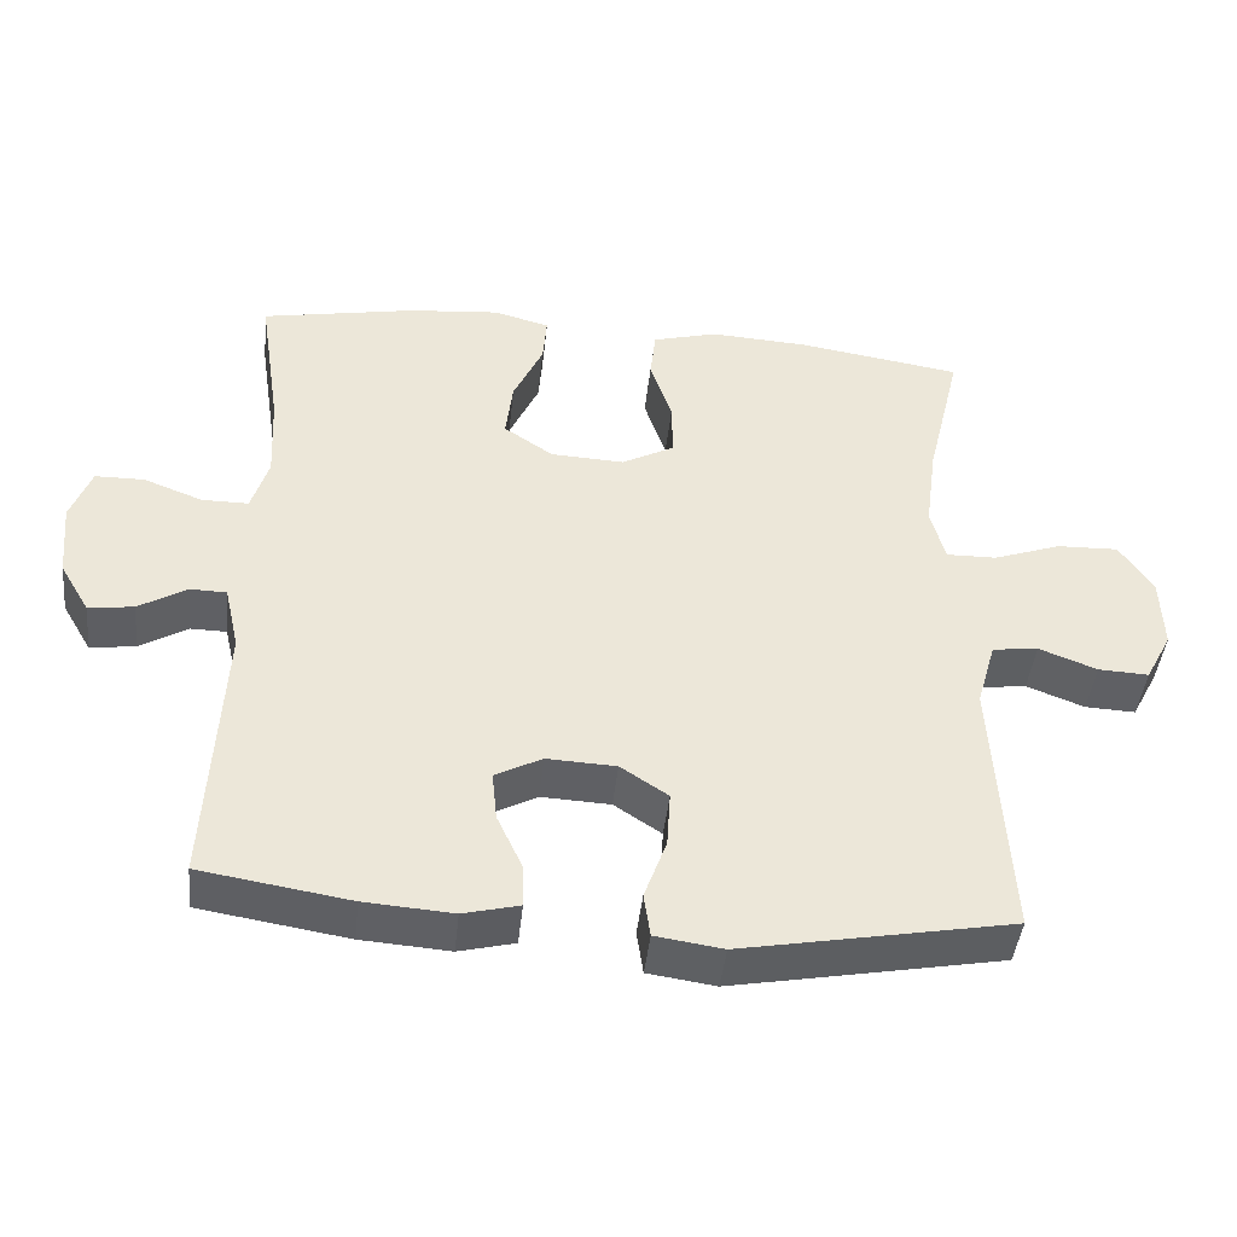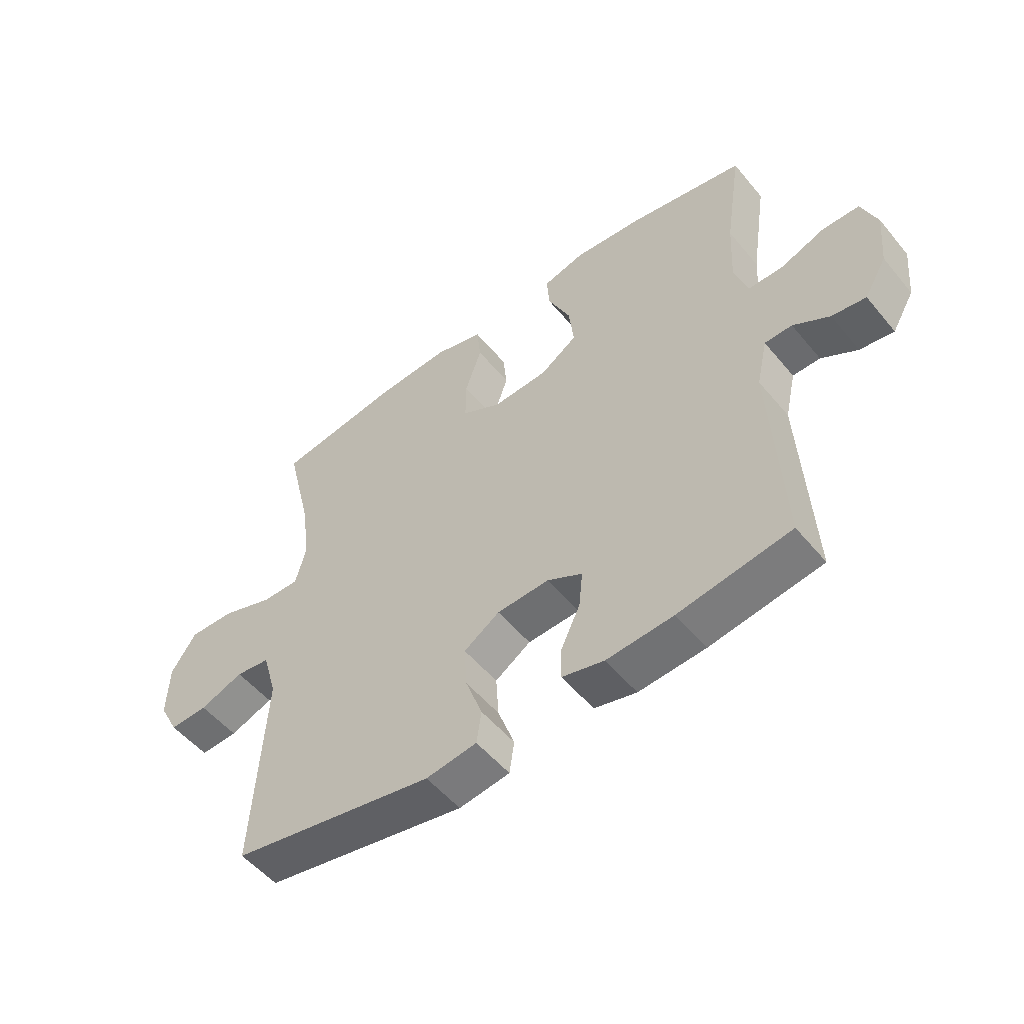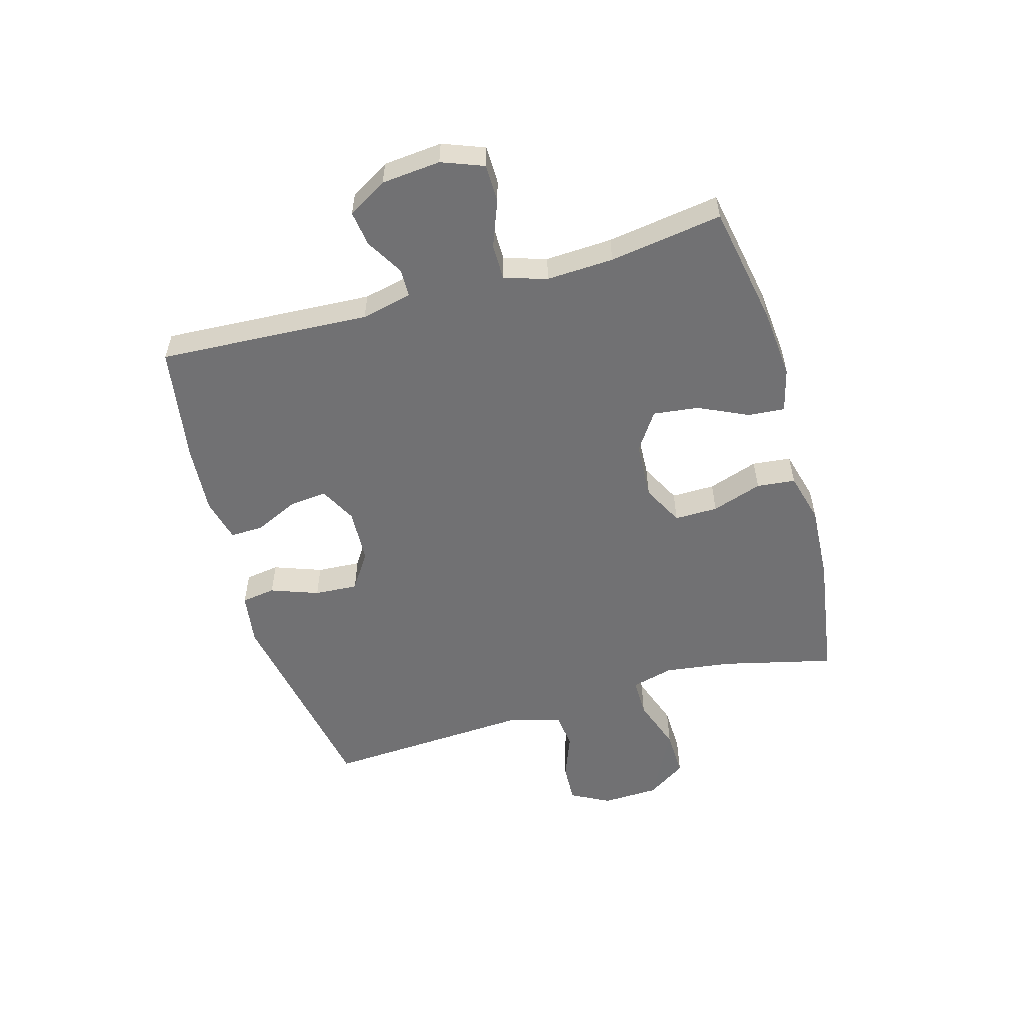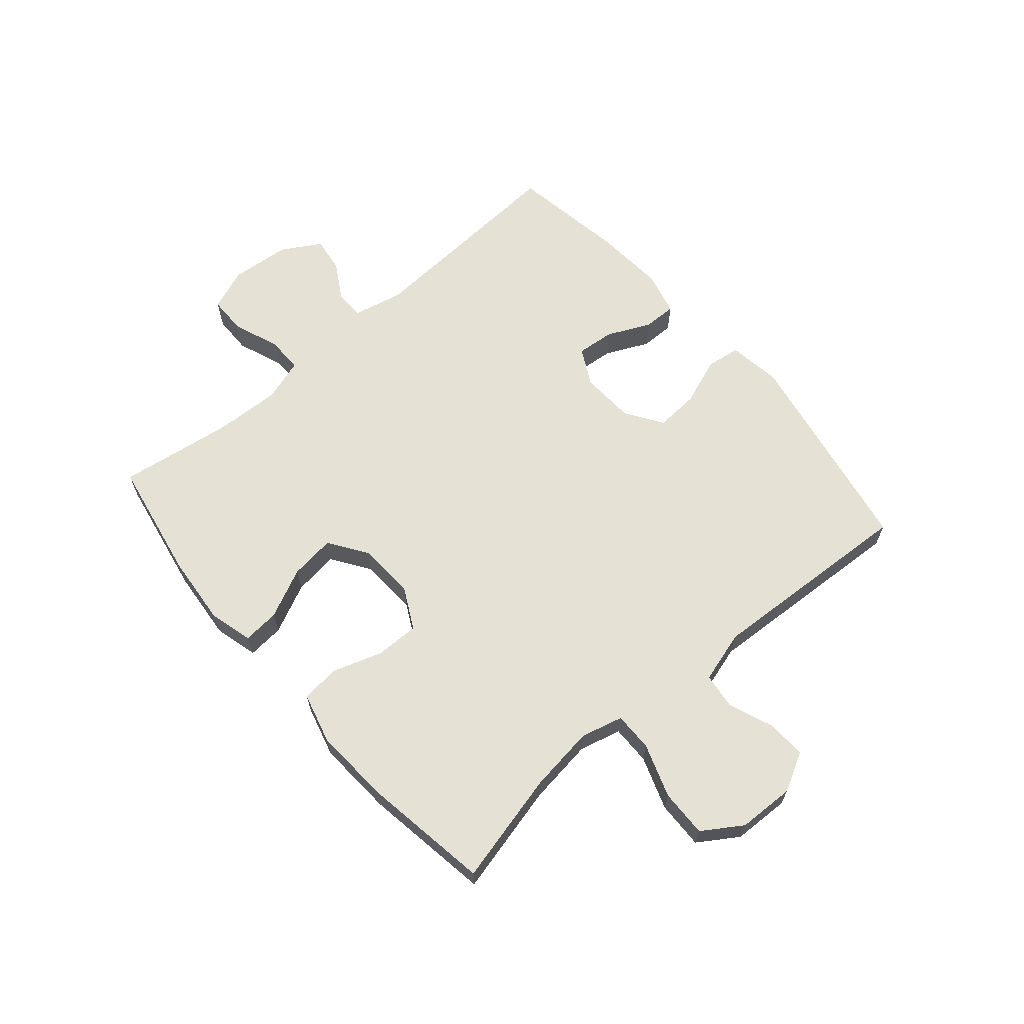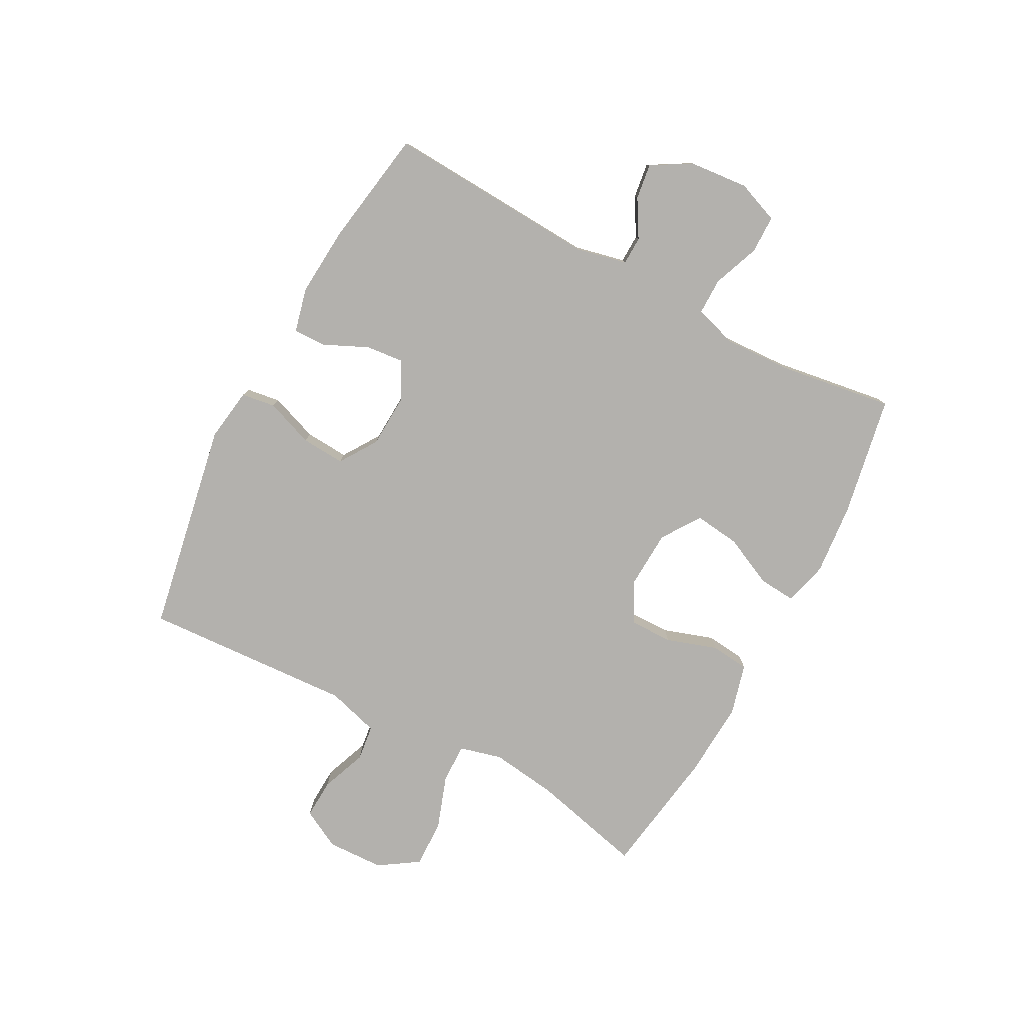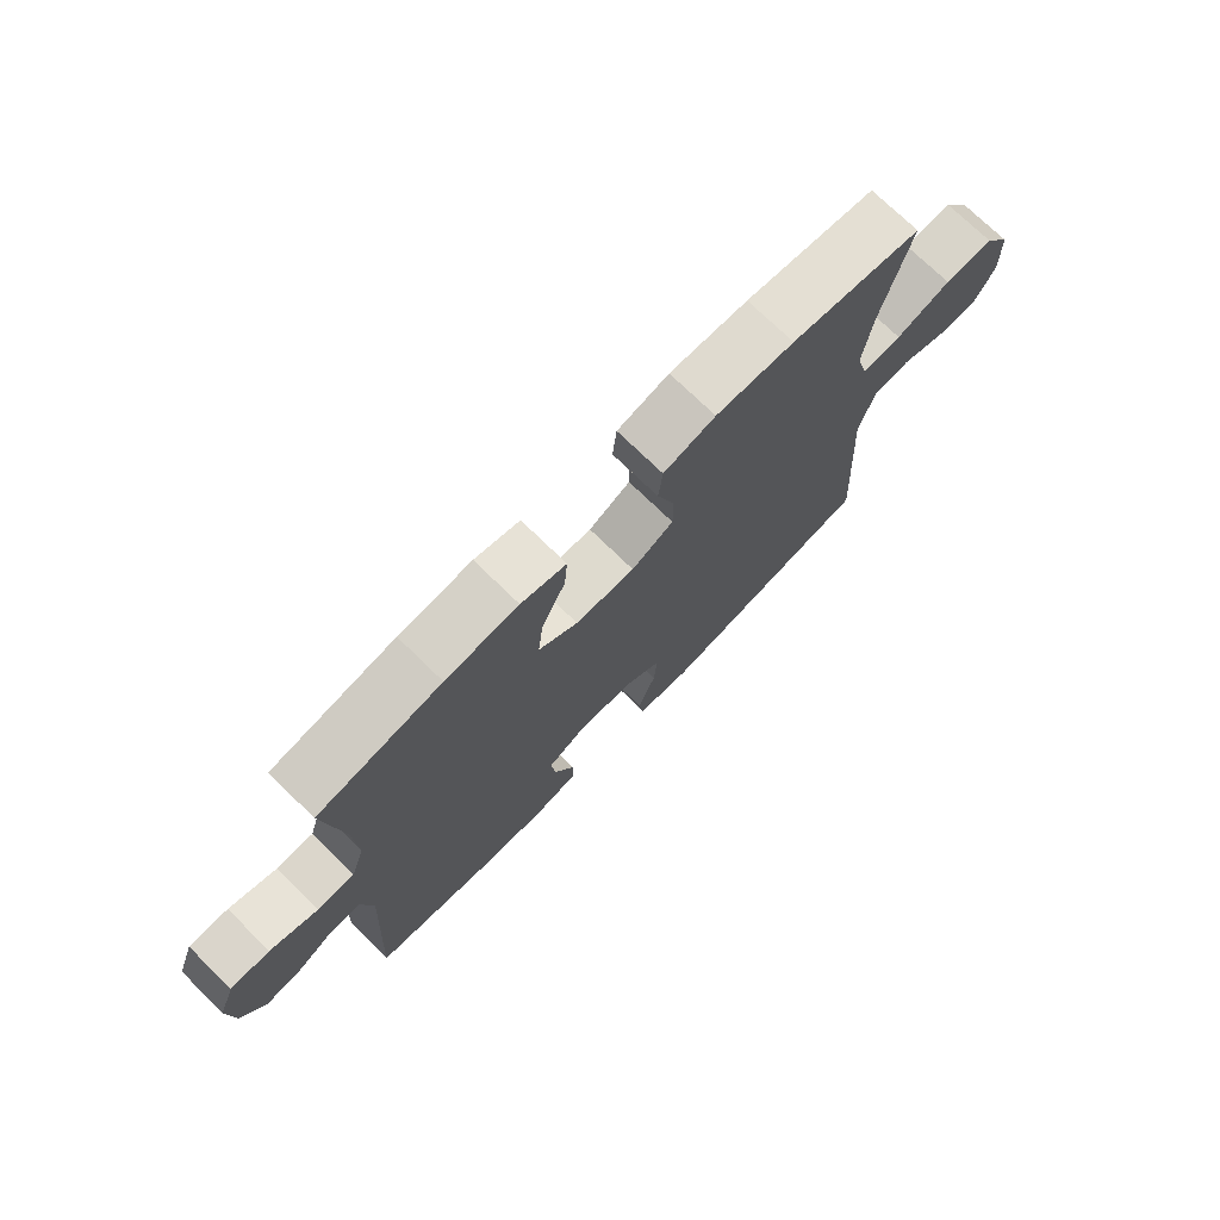
<metadata>
{"format":"obj","ext":"obj","renderer":"f3d","projection":"perspective","resolution":1024,"background":"white","views":[{"elev":-43.4,"azim":-6.1,"up":"+Z"},{"elev":-52.7,"azim":-141.5,"up":"+Z"},{"elev":-55.3,"azim":-74.2,"up":"+Y"},{"elev":64.9,"azim":49.2,"up":"+Y"},{"elev":-79.2,"azim":-118.2,"up":"+Y"},{"elev":73.6,"azim":-45.7,"up":"+Z"}]}
</metadata>
<code>
o path1562
v 0.2778 0.0375 0.5381
v 0.1457 0.0375 0.5458
v 0.05846 0.0375 0.5224
v 0.05144 0.0375 0.456
v 0.08044 0.0375 0.3695
v 0.08136 0.0375 0.2948
v 0.01128 0.0375 0.2579
v -0.08808 0.0375 0.2626
v -0.1539 0.0375 0.3072
v -0.1447 0.0375 0.3851
v -0.1047 0.0375 0.4709
v -0.09961 0.0375 0.5345
v -0.1751 0.0375 0.5542
v -0.297 0.0375 0.5431
v -0.5039 0.0375 0.5044
v -0.4746 0.0375 0.3097
v -0.4689 0.0375 0.1941
v -0.4919 0.0375 0.1206
v -0.5544 0.0375 0.1205
v -0.6338 0.0375 0.1509
v -0.6995 0.0375 0.1503
v -0.7272 0.0375 0.07774
v -0.7177 0.0375 -0.02395
v -0.678 0.0375 -0.0913
v -0.6173 0.0375 -0.08277
v -0.5529 0.0375 -0.04478
v -0.5039 0.0375 -0.04575
v -0.4843 0.0375 -0.1329
v -0.5039 0.0375 -0.4976
v -0.3032 0.0375 -0.5296
v -0.1841 0.0375 -0.5381
v -0.1087 0.0375 -0.5195
v -0.1098 0.0375 -0.463
v -0.1446 0.0375 -0.3882
v -0.1512 0.0375 -0.3229
v -0.08819 0.0375 -0.2899
v 0.00509 0.0375 -0.2942
v 0.06898 0.0375 -0.3362
v 0.06441 0.0375 -0.4111
v 0.03458 0.0375 -0.4933
v 0.04327 0.0375 -0.5518
v 0.1342 0.0375 -0.5649
v 0.4978 0.0375 -0.4976
v 0.4765 0.0375 -0.1372
v 0.5022 0.0375 -0.04753
v 0.5637 0.0375 -0.03974
v 0.6417 0.0375 -0.06958
v 0.7096 0.0375 -0.07271
v 0.745 0.0375 -0.0056
v 0.7415 0.0375 0.09207
v 0.6967 0.0375 0.1598
v 0.6146 0.0375 0.1574
v 0.5228 0.0375 0.1253
v 0.4553 0.0375 0.1243
v 0.4363 0.0375 0.1968
v 0.4513 0.0375 0.3113
v 0.4978 0.0375 0.5044
v 0.2778 -0.0375 0.5381
v 0.1457 -0.0375 0.5458
v 0.05846 -0.0375 0.5224
v 0.05144 -0.0375 0.456
v 0.08044 -0.0375 0.3695
v 0.08136 -0.0375 0.2948
v 0.01128 -0.0375 0.2579
v -0.08808 -0.0375 0.2626
v -0.1539 -0.0375 0.3072
v -0.1447 -0.0375 0.3851
v -0.1047 -0.0375 0.4709
v -0.09961 -0.0375 0.5345
v -0.1751 -0.0375 0.5542
v -0.297 -0.0375 0.5431
v -0.5039 -0.0375 0.5044
v -0.4746 -0.0375 0.3097
v -0.4689 -0.0375 0.1941
v -0.4919 -0.0375 0.1206
v -0.5544 -0.0375 0.1205
v -0.6338 -0.0375 0.1509
v -0.6995 -0.0375 0.1503
v -0.7272 -0.0375 0.07774
v -0.7177 -0.0375 -0.02395
v -0.678 -0.0375 -0.0913
v -0.6173 -0.0375 -0.08277
v -0.5529 -0.0375 -0.04478
v -0.5039 -0.0375 -0.04575
v -0.4843 -0.0375 -0.1329
v -0.5039 -0.0375 -0.4976
v -0.3032 -0.0375 -0.5296
v -0.1841 -0.0375 -0.5381
v -0.1087 -0.0375 -0.5195
v -0.1098 -0.0375 -0.463
v -0.1446 -0.0375 -0.3882
v -0.1512 -0.0375 -0.3229
v -0.08819 -0.0375 -0.2899
v 0.00509 -0.0375 -0.2942
v 0.06898 -0.0375 -0.3362
v 0.06441 -0.0375 -0.4111
v 0.03458 -0.0375 -0.4933
v 0.04327 -0.0375 -0.5518
v 0.1342 -0.0375 -0.5649
v 0.4978 -0.0375 -0.4976
v 0.4765 -0.0375 -0.1372
v 0.5022 -0.0375 -0.04753
v 0.5637 -0.0375 -0.03974
v 0.6417 -0.0375 -0.06958
v 0.7096 -0.0375 -0.07271
v 0.745 -0.0375 -0.0056
v 0.7415 -0.0375 0.09207
v 0.6967 -0.0375 0.1598
v 0.6146 -0.0375 0.1574
v 0.5228 -0.0375 0.1253
v 0.4553 -0.0375 0.1243
v 0.4363 -0.0375 0.1968
v 0.4513 -0.0375 0.3113
v 0.4978 -0.0375 0.5044
v -0.6995 0.0375 0.1503
v -0.6995 0.0375 0.1503
v -0.7272 0.0375 0.07774
v -0.7177 0.0375 -0.02395
v -0.678 0.0375 -0.0913
v -0.678 0.0375 -0.0913
v -0.6338 0.0375 0.1509
v -0.6173 0.0375 -0.08277
v -0.5544 0.0375 0.1205
v -0.5529 0.0375 -0.04478
v -0.4919 0.0375 0.1206
v -0.4919 0.0375 0.1206
v -0.5039 0.0375 -0.04575
v -0.5039 0.0375 -0.04575
v -0.4843 0.0375 -0.1329
v -0.4689 0.0375 0.1941
v -0.5039 0.0375 0.5044
v -0.5039 0.0375 0.5044
v -0.4746 0.0375 0.3097
v -0.5039 0.0375 -0.4976
v -0.5039 0.0375 -0.4976
v -0.3032 0.0375 -0.5296
v -0.297 0.0375 0.5431
v -0.1841 0.0375 -0.5381
v -0.1751 0.0375 0.5542
v -0.1446 0.0375 -0.3882
v -0.1512 0.0375 -0.3229
v -0.1512 0.0375 -0.3229
v -0.1087 0.0375 -0.5195
v -0.1087 0.0375 -0.5195
v -0.09961 0.0375 0.5345
v -0.09961 0.0375 0.5345
v -0.1539 0.0375 0.3072
v -0.1539 0.0375 0.3072
v -0.1447 0.0375 0.3851
v -0.08808 0.0375 0.2626
v -0.08819 0.0375 -0.2899
v -0.1047 0.0375 0.4709
v -0.1098 0.0375 -0.463
v 0.00509 0.0375 -0.2942
v 0.01128 0.0375 0.2579
v 0.06898 0.0375 -0.3362
v 0.08136 0.0375 0.2948
v 0.08136 0.0375 0.2948
v 0.06441 0.0375 -0.4111
v 0.03458 0.0375 -0.4933
v 0.04327 0.0375 -0.5518
v 0.04327 0.0375 -0.5518
v 0.1342 0.0375 -0.5649
v 0.05846 0.0375 0.5224
v 0.05846 0.0375 0.5224
v 0.05144 0.0375 0.456
v 0.08044 0.0375 0.3695
v 0.1457 0.0375 0.5458
v 0.2778 0.0375 0.5381
v 0.4363 0.0375 0.1968
v 0.4513 0.0375 0.3113
v 0.4553 0.0375 0.1243
v 0.4553 0.0375 0.1243
v 0.5228 0.0375 0.1253
v 0.4978 0.0375 -0.4976
v 0.4978 0.0375 -0.4976
v 0.4765 0.0375 -0.1372
v 0.4978 0.0375 0.5044
v 0.4978 0.0375 0.5044
v 0.5022 0.0375 -0.04753
v 0.5022 0.0375 -0.04753
v 0.5637 0.0375 -0.03974
v 0.6146 0.0375 0.1574
v 0.6417 0.0375 -0.06958
v 0.6967 0.0375 0.1598
v 0.7096 0.0375 -0.07271
v 0.7096 0.0375 -0.07271
v 0.7415 0.0375 0.09207
v 0.745 0.0375 -0.0056
v -0.6995 -0.0375 0.1503
v -0.6995 -0.0375 0.1503
v -0.7272 -0.0375 0.07774
v -0.7177 -0.0375 -0.02395
v -0.678 -0.0375 -0.0913
v -0.678 -0.0375 -0.0913
v -0.6338 -0.0375 0.1509
v -0.6173 -0.0375 -0.08277
v -0.5544 -0.0375 0.1205
v -0.5529 -0.0375 -0.04478
v -0.4919 -0.0375 0.1206
v -0.4919 -0.0375 0.1206
v -0.5039 -0.0375 -0.04575
v -0.5039 -0.0375 -0.04575
v -0.4843 -0.0375 -0.1329
v -0.4689 -0.0375 0.1941
v -0.5039 -0.0375 0.5044
v -0.5039 -0.0375 0.5044
v -0.4746 -0.0375 0.3097
v -0.5039 -0.0375 -0.4976
v -0.5039 -0.0375 -0.4976
v -0.3032 -0.0375 -0.5296
v -0.297 -0.0375 0.5431
v -0.1841 -0.0375 -0.5381
v -0.1751 -0.0375 0.5542
v -0.1446 -0.0375 -0.3882
v -0.1512 -0.0375 -0.3229
v -0.1512 -0.0375 -0.3229
v -0.1087 -0.0375 -0.5195
v -0.1087 -0.0375 -0.5195
v -0.09961 -0.0375 0.5345
v -0.09961 -0.0375 0.5345
v -0.1539 -0.0375 0.3072
v -0.1539 -0.0375 0.3072
v -0.1447 -0.0375 0.3851
v -0.08808 -0.0375 0.2626
v -0.08819 -0.0375 -0.2899
v -0.1047 -0.0375 0.4709
v -0.1098 -0.0375 -0.463
v 0.00509 -0.0375 -0.2942
v 0.01128 -0.0375 0.2579
v 0.06898 -0.0375 -0.3362
v 0.08136 -0.0375 0.2948
v 0.08136 -0.0375 0.2948
v 0.06441 -0.0375 -0.4111
v 0.03458 -0.0375 -0.4933
v 0.04327 -0.0375 -0.5518
v 0.04327 -0.0375 -0.5518
v 0.1342 -0.0375 -0.5649
v 0.05846 -0.0375 0.5224
v 0.05846 -0.0375 0.5224
v 0.05144 -0.0375 0.456
v 0.08044 -0.0375 0.3695
v 0.1457 -0.0375 0.5458
v 0.2778 -0.0375 0.5381
v 0.4363 -0.0375 0.1968
v 0.4513 -0.0375 0.3113
v 0.4553 -0.0375 0.1243
v 0.4553 -0.0375 0.1243
v 0.5228 -0.0375 0.1253
v 0.4978 -0.0375 -0.4976
v 0.4978 -0.0375 -0.4976
v 0.4765 -0.0375 -0.1372
v 0.4978 -0.0375 0.5044
v 0.4978 -0.0375 0.5044
v 0.5022 -0.0375 -0.04753
v 0.5022 -0.0375 -0.04753
v 0.5637 -0.0375 -0.03974
v 0.6146 -0.0375 0.1574
v 0.6417 -0.0375 -0.06958
v 0.6967 -0.0375 0.1598
v 0.7096 -0.0375 -0.07271
v 0.7096 -0.0375 -0.07271
v 0.7415 -0.0375 0.09207
v 0.745 -0.0375 -0.0056
f 230 225 226
f 192 198 196
f 212 208 224
f 250 234 238
f 250 231 234
f 249 257 258
f 257 249 255
f 215 211 213
f 214 227 220
f 211 204 209
f 243 242 244
f 222 205 225
f 244 242 246
f 228 213 218
f 202 225 200
f 197 193 194
f 246 232 245
f 192 196 190
f 242 243 241
f 202 226 225
f 216 211 215
f 204 226 202
f 224 227 214
f 200 225 205
f 264 263 259
f 238 234 235
f 199 198 192
f 199 193 197
f 212 224 214
f 261 264 259
f 226 204 216
f 232 246 242
f 247 232 230
f 245 232 247
f 247 230 229
f 198 202 200
f 224 208 222
f 193 199 192
f 202 198 199
f 252 229 231
f 260 258 263
f 247 255 249
f 205 222 208
f 259 263 257
f 239 241 243
f 255 247 252
f 216 204 211
f 215 213 228
f 252 231 250
f 238 235 236
f 252 247 229
f 229 230 226
f 258 257 263
f 208 212 206
f 244 246 253
f 116 22 79 191
f 22 23 80 79
f 23 120 195 80
f 20 21 78 77
f 24 25 82 81
f 19 20 77 76
f 25 26 83 82
f 126 19 76 201
f 26 128 203 83
f 27 28 85 84
f 17 18 75 74
f 132 16 73 207
f 28 135 210 85
f 16 17 74 73
f 29 30 87 86
f 14 15 72 71
f 30 31 88 87
f 13 14 71 70
f 34 142 217 91
f 31 144 219 88
f 146 13 70 221
f 148 10 67 223
f 8 9 66 65
f 35 36 93 92
f 11 12 69 68
f 10 11 68 67
f 33 34 91 90
f 32 33 90 89
f 36 37 94 93
f 7 8 65 64
f 37 38 95 94
f 158 7 64 233
f 39 40 97 96
f 40 162 237 97
f 41 42 99 98
f 165 4 61 240
f 4 5 62 61
f 2 3 60 59
f 38 39 96 95
f 5 6 63 62
f 1 2 59 58
f 55 56 113 112
f 173 55 112 248
f 53 54 111 110
f 176 44 101 251
f 42 43 100 99
f 179 1 58 254
f 56 57 114 113
f 44 181 256 101
f 45 46 103 102
f 52 53 110 109
f 46 47 104 103
f 51 52 109 108
f 47 187 262 104
f 50 51 108 107
f 49 50 107 106
f 48 49 106 105
f 155 151 150
f 117 121 123
f 137 149 133
f 175 163 159
f 175 159 156
f 174 183 182
f 182 180 174
f 140 138 136
f 139 145 152
f 136 134 129
f 168 169 167
f 147 150 130
f 169 171 167
f 153 143 138
f 127 125 150
f 122 119 118
f 171 170 157
f 117 115 121
f 167 166 168
f 127 150 151
f 141 140 136
f 129 127 151
f 149 139 152
f 125 130 150
f 189 184 188
f 163 160 159
f 124 117 123
f 124 122 118
f 137 139 149
f 186 184 189
f 151 141 129
f 157 167 171
f 172 155 157
f 170 172 157
f 172 154 155
f 123 125 127
f 149 147 133
f 118 117 124
f 127 124 123
f 177 156 154
f 185 188 183
f 172 174 180
f 130 133 147
f 184 182 188
f 164 168 166
f 180 177 172
f 141 136 129
f 140 153 138
f 177 175 156
f 163 161 160
f 177 154 172
f 154 151 155
f 183 188 182
f 133 131 137
f 169 178 171

</code>
